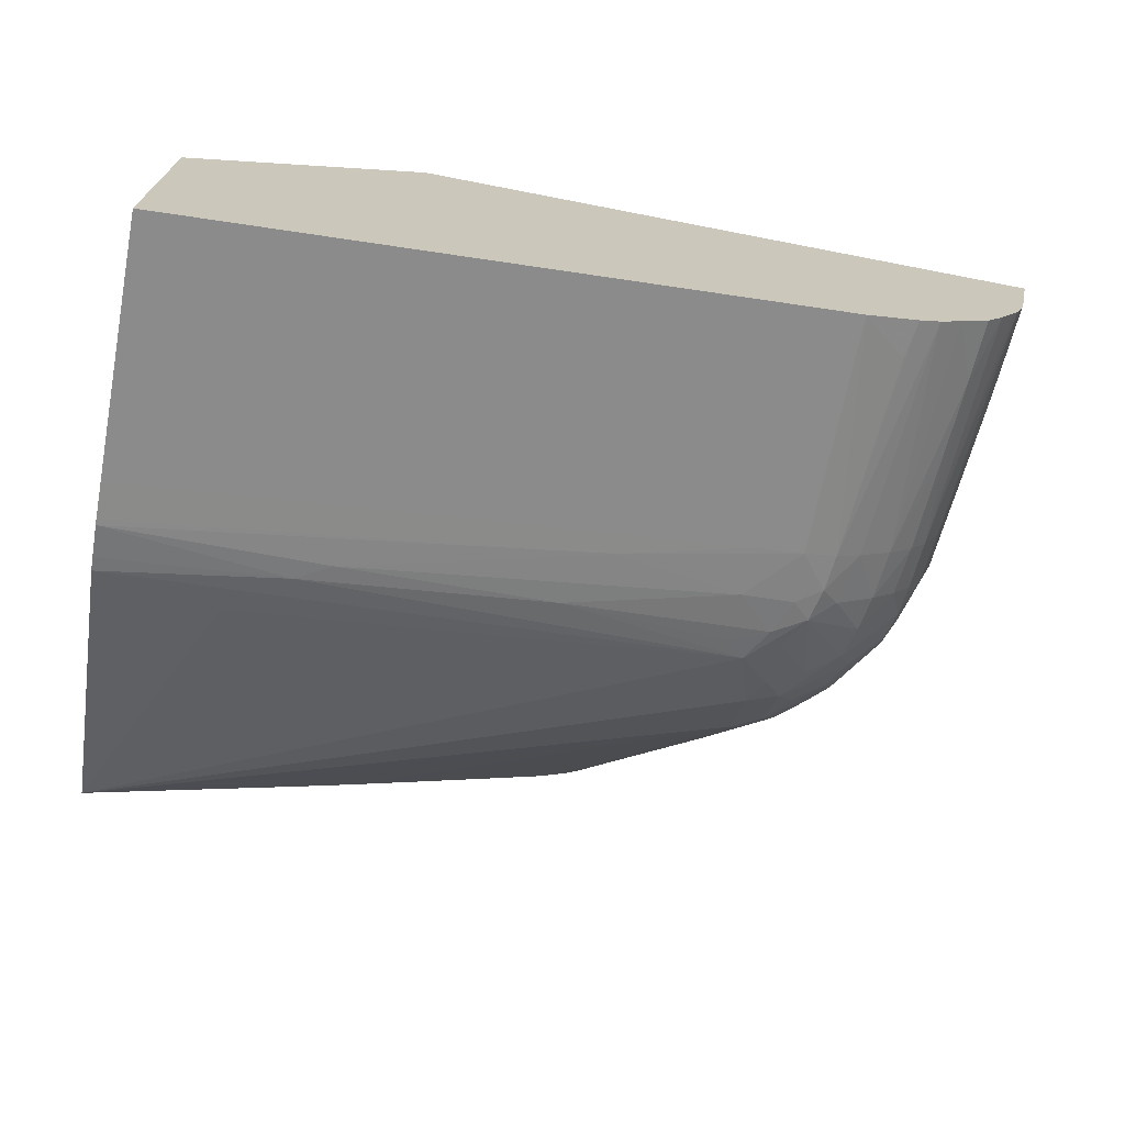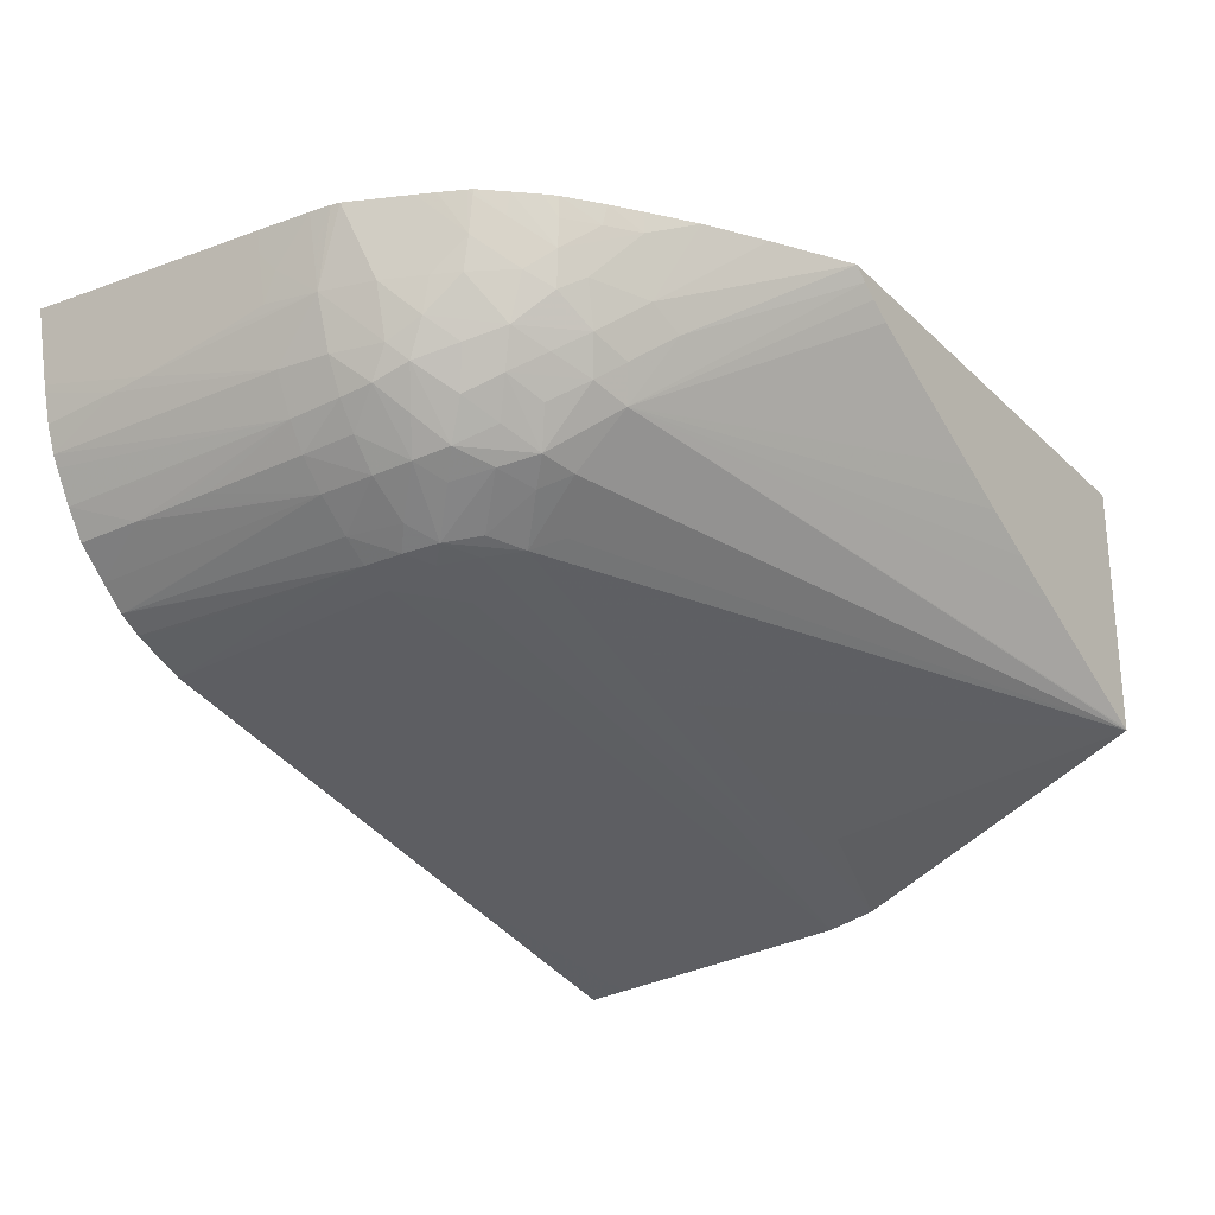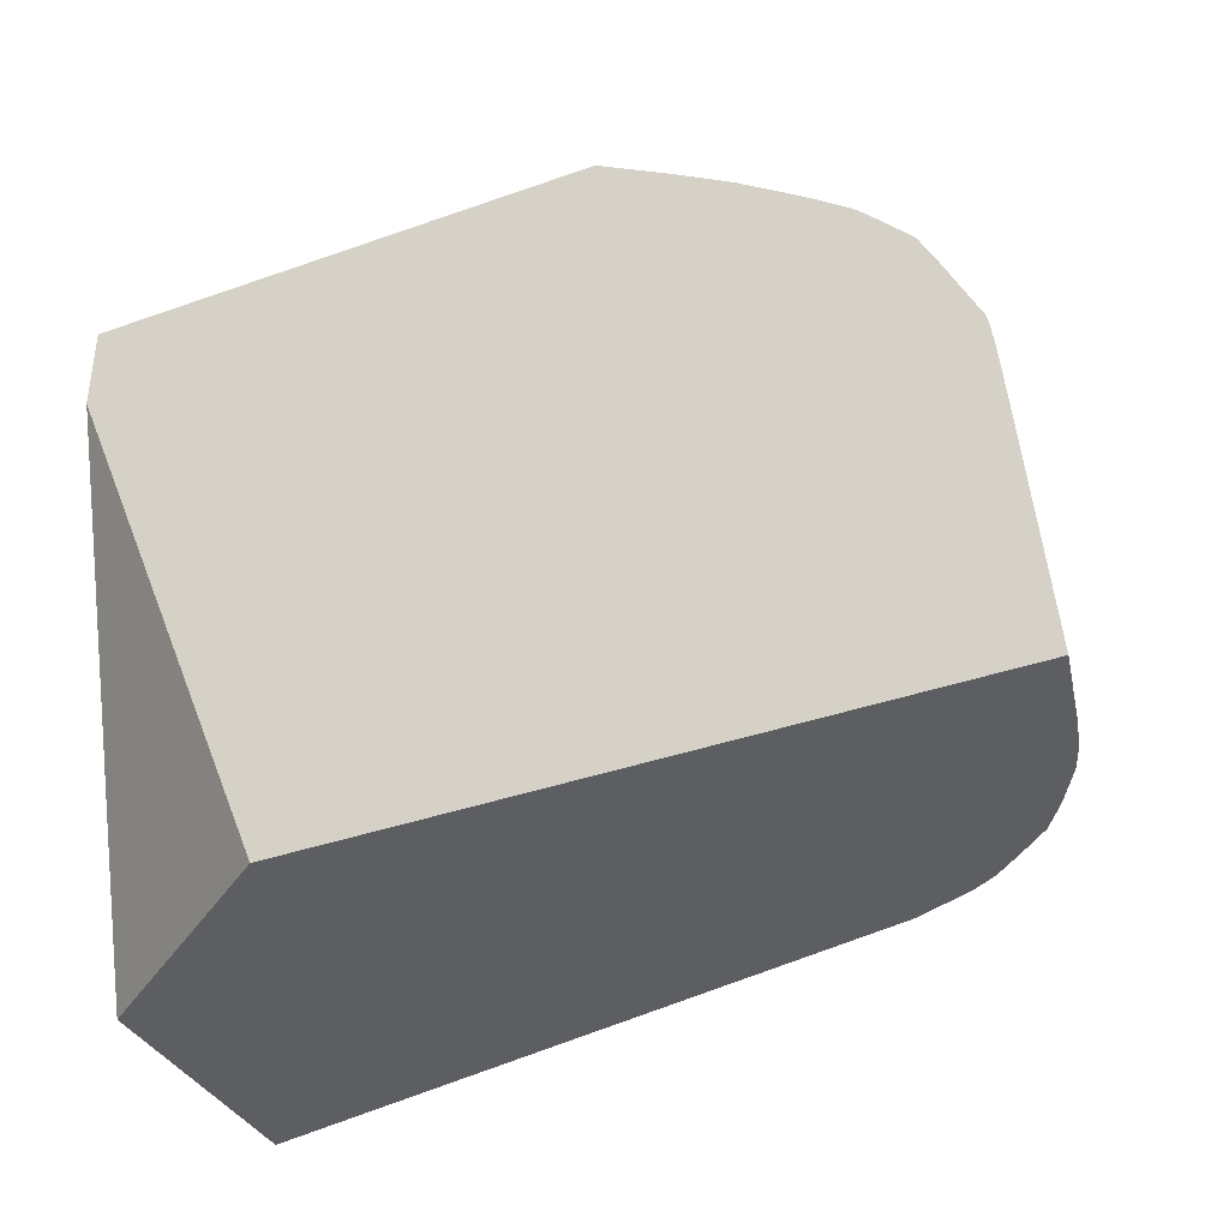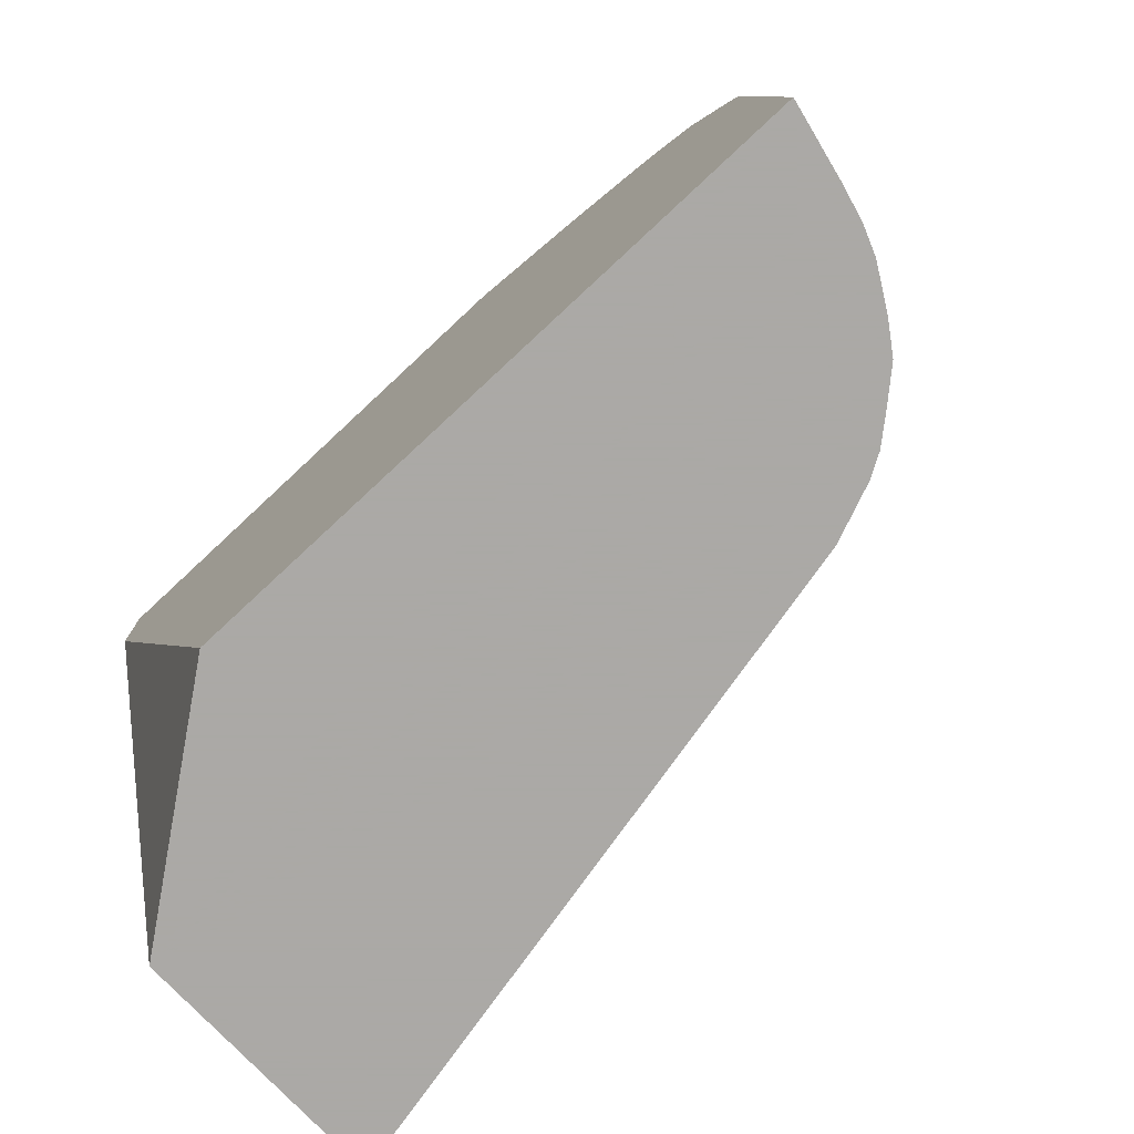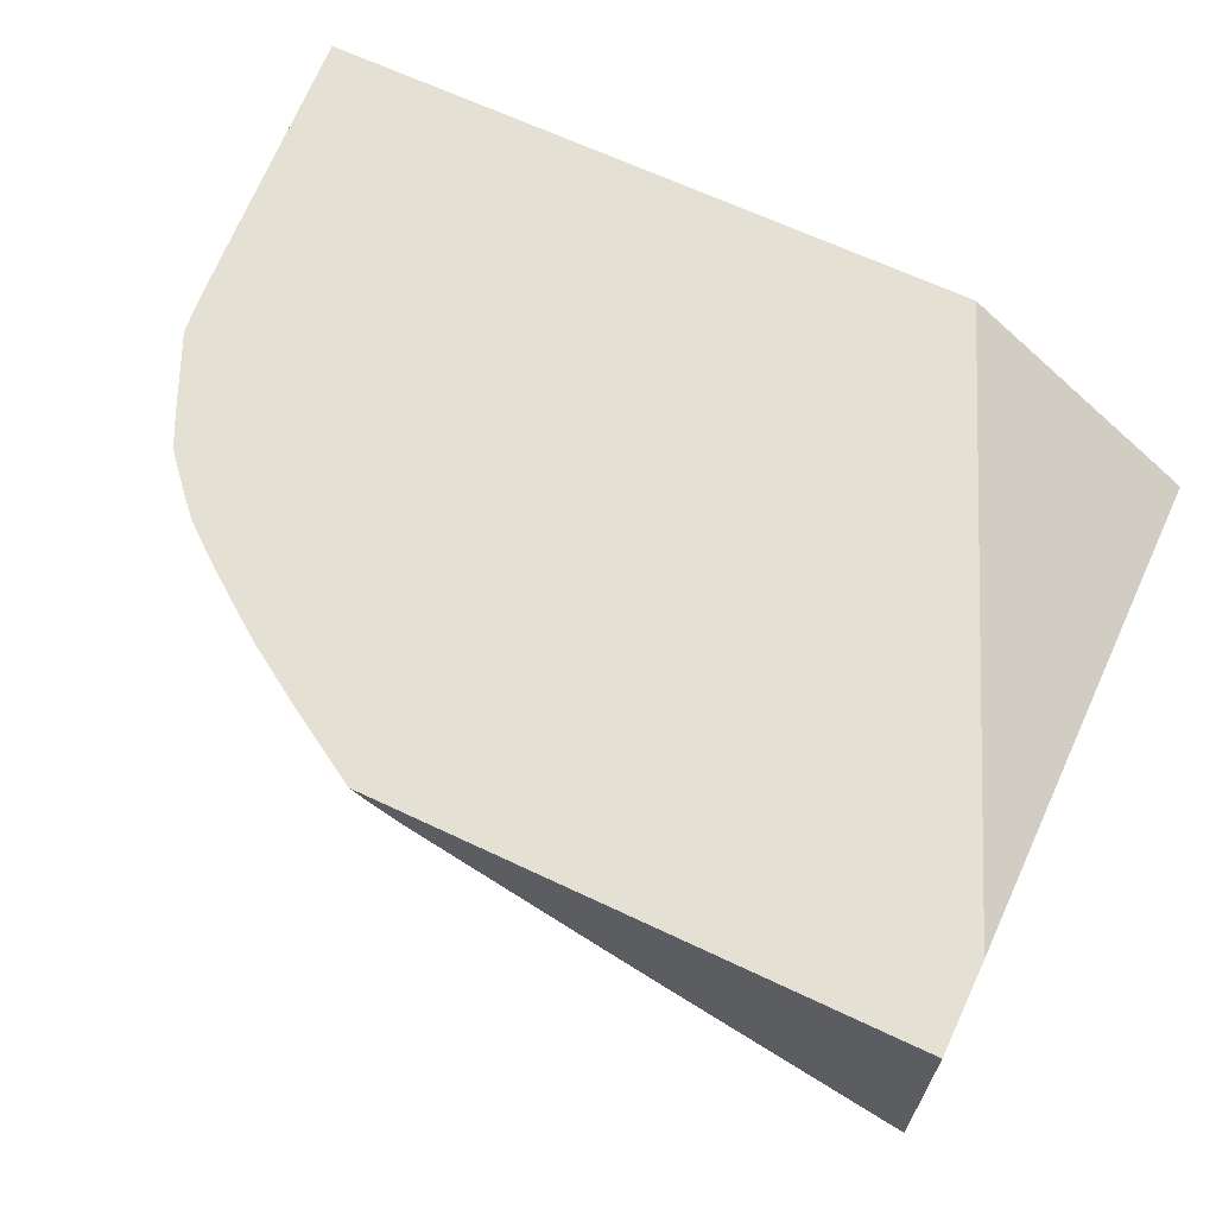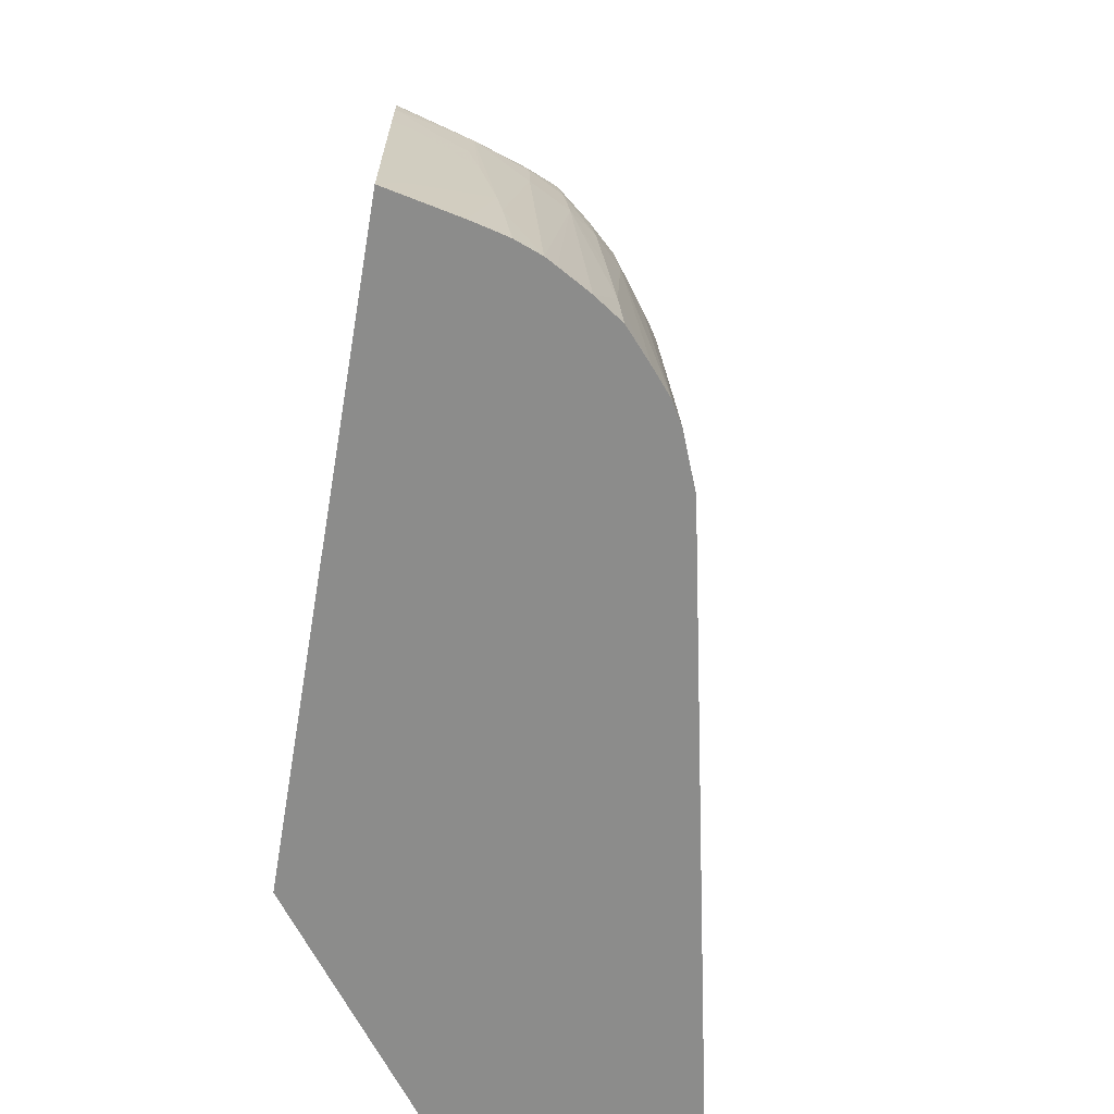
<metadata>
{"format":"obj","ext":"obj","renderer":"f3d","projection":"perspective","resolution":1024,"background":"white","views":[{"elev":-70.3,"azim":-11.0,"up":"+Z"},{"elev":-25.9,"azim":124.7,"up":"+Z"},{"elev":-37.3,"azim":24.5,"up":"+Y"},{"elev":-75.5,"azim":43.0,"up":"+Y"},{"elev":65.6,"azim":-154.6,"up":"+Z"},{"elev":-64.1,"azim":80.2,"up":"+Y"}]}
</metadata>
<code>
v 0.03356 -0.01974 -0.03444
v 0.03502 -0.0206 -0.03444
v 0.03618 -0.02172 -0.03563
v 0.03649 -0.022 -0.03592
v 0.03588 -0.02187 -0.03631
v 0.0333 -0.01974 -0.03466
v 0.02352 -0.01974 -0.03444
v 0.03609 -0.02127 -0.03444
v 0.03687 -0.0219 -0.03483
v 0.03748 -0.0226 -0.03576
v 0.03716 -0.02271 -0.03659
v 0.03648 -0.0225 -0.0369
v 0.03617 -0.02273 -0.03752
v 0.03302 -0.01974 -0.03486
v 0.02352 -0.01974 -0.03957
v 0.02352 -0.02144 -0.03444
v 0.03692 -0.02187 -0.03444
v 0.03743 -0.02225 -0.03444
v 0.03745 -0.02233 -0.03483
v 0.03797 -0.02286 -0.03536
v 0.03783 -0.02297 -0.03604
v 0.03684 -0.02294 -0.03726
v 0.03818 -0.02364 -0.03664
v 0.03754 -0.02329 -0.03695
v 0.02971 -0.01974 -0.03659
v 0.0316 -0.01974 -0.03562
v 0.03261 -0.01974 -0.03511
v 0.03687 -0.02392 -0.03833
v 0.0362 -0.02374 -0.03847
v 0.0236 -0.01974 -0.03954
v 0.02665 -0.01974 -0.03809
v 0.0277 -0.01974 -0.03759
v 0.02875 -0.01974 -0.03708
v 0.02585 -0.02488 -0.04141
v 0.02352 -0.02546 -0.04212
v 0.03546 -0.02444 -0.03912
v 0.03581 -0.02498 -0.03936
v 0.03083 -0.02492 -0.04039
v 0.02352 -0.03224 -0.0377
v 0.02799 -0.03224 -0.03444
v 0.03808 -0.02276 -0.03444
v 0.03803 -0.0228 -0.03483
v 0.03827 -0.02295 -0.03444
v 0.03863 -0.02334 -0.03444
v 0.03861 -0.02344 -0.03486
v 0.03828 -0.02333 -0.03576
v 0.03792 -0.02392 -0.03732
v 0.03725 -0.02361 -0.03766
v 0.03886 -0.02409 -0.03584
v 0.03902 -0.02477 -0.0365
v 0.03853 -0.02434 -0.03691
v 0.03757 -0.02426 -0.03799
v 0.0379 -0.025 -0.03832
v 0.03722 -0.0246 -0.03854
v 0.0365 -0.02431 -0.03872
v 0.02707 -0.02574 -0.04146
v 0.02352 -0.02575 -0.04218
v 0.0365 -0.02535 -0.03926
v 0.03688 -0.026 -0.03936
v 0.0362 -0.02565 -0.03945
v 0.03546 -0.02535 -0.03954
v 0.032 -0.02582 -0.04042
v 0.02352 -0.03224 -0.04278
v 0.04053 -0.03224 -0.03444
v 0.03903 -0.0238 -0.03444
v 0.03902 -0.02381 -0.03454
v 0.03894 -0.02394 -0.03522
v 0.03821 -0.02459 -0.03765
v 0.03911 -0.02459 -0.03584
v 0.03947 -0.0254 -0.03584
v 0.03915 -0.02543 -0.03684
v 0.03889 -0.02511 -0.03717
v 0.03752 -0.02536 -0.03872
v 0.03848 -0.02539 -0.03787
v 0.03806 -0.02567 -0.03846
v 0.02774 -0.0261 -0.04139
v 0.02352 -0.02641 -0.04232
v 0.0365 -0.02636 -0.03952
v 0.0374 -0.02636 -0.03911
v 0.03702 -0.02667 -0.03943
v 0.03543 -0.02641 -0.03977
v 0.02352 -0.03145 -0.04272
v 0.02406 -0.03224 -0.04267
v 0.04024 -0.03224 -0.03584
v 0.03997 -0.0301 -0.03629
v 0.04039 -0.03147 -0.03483
v 0.04006 -0.02748 -0.03487
v 0.04015 -0.02746 -0.03444
v 0.03908 -0.02389 -0.03444
v 0.0393 -0.02434 -0.03444
v 0.03945 -0.02468 -0.03444
v 0.0392 -0.02432 -0.03486
v 0.03998 -0.02582 -0.03444
v 0.03975 -0.02641 -0.03584
v 0.03901 -0.02579 -0.03742
v 0.0394 -0.02641 -0.03685
v 0.03868 -0.02641 -0.03801
v 0.03818 -0.02641 -0.03855
v 0.03287 -0.02698 -0.04039
v 0.02352 -0.02651 -0.04233
v 0.03644 -0.02742 -0.03967
v 0.0376 -0.02742 -0.03914
v 0.0371 -0.02742 -0.03947
v 0.02352 -0.02971 -0.04258
v 0.02936 -0.02843 -0.04125
v 0.02835 -0.03224 -0.04176
v 0.0402 -0.03224 -0.03599
v 0.04 -0.03078 -0.03639
v 0.03991 -0.02843 -0.03598
v 0.03952 -0.02742 -0.03685
v 0.03988 -0.02748 -0.03576
v 0.03996 -0.02718 -0.03523
v 0.04006 -0.02641 -0.03444
v 0.04001 -0.02599 -0.03444
v 0.03992 -0.02641 -0.03507
v 0.03907 -0.02641 -0.03751
v 0.03913 -0.02742 -0.03761
v 0.03877 -0.02742 -0.03812
v 0.03827 -0.02742 -0.03863
v 0.03543 -0.02742 -0.03988
v 0.02352 -0.02727 -0.04239
v 0.03644 -0.03147 -0.03998
v 0.03794 -0.03215 -0.03937
v 0.03731 -0.03046 -0.03959
v 0.03644 -0.03224 -0.04004
v 0.03794 -0.03224 -0.03937
v 0.0375 -0.03224 -0.03962
v 0.02352 -0.02784 -0.04244
v 0.02362 -0.02742 -0.04238
v 0.03493 -0.03224 -0.04037
v 0.04006 -0.03224 -0.03656
v 0.03986 -0.03224 -0.03707
v 0.03897 -0.031 -0.03837
v 0.03894 -0.03046 -0.03833
v 0.03888 -0.02945 -0.03826
v 0.03974 -0.03224 -0.03728
v 0.0394 -0.03224 -0.03789
v 0.03927 -0.03046 -0.03782
v 0.03842 -0.03224 -0.03897
v 0.03738 -0.03147 -0.03963
v 0.03902 -0.03224 -0.03844
f 1 2 3
f 1 3 4
f 1 4 5
f 1 5 6
f 1 6 14
f 1 14 27
f 1 27 26
f 1 26 25
f 1 25 33
f 1 33 32
f 1 32 31
f 1 31 30
f 1 30 15
f 1 15 7
f 1 7 16
f 1 16 40
f 1 40 64
f 1 64 88
f 1 88 113
f 1 113 114
f 1 114 93
f 1 93 91
f 1 91 90
f 1 90 89
f 1 89 65
f 1 65 44
f 1 44 43
f 1 43 41
f 1 41 18
f 1 18 17
f 1 17 8
f 1 8 2
f 2 8 4
f 2 4 3
f 4 9 10
f 4 10 11
f 4 11 12
f 4 12 5
f 4 8 9
f 5 12 13
f 5 13 6
f 6 13 14
f 7 15 35
f 7 35 57
f 7 57 77
f 7 77 100
f 7 100 121
f 7 121 128
f 7 128 104
f 7 104 82
f 7 82 63
f 7 63 39
f 7 39 16
f 8 17 9
f 9 17 18
f 9 18 19
f 9 19 20
f 9 20 10
f 10 20 21
f 10 21 11
f 11 22 12
f 11 21 23
f 11 23 24
f 11 24 22
f 12 22 13
f 13 25 26
f 13 26 27
f 13 27 14
f 13 22 28
f 13 28 29
f 13 29 15
f 13 15 30
f 13 30 31
f 13 31 32
f 13 32 33
f 13 33 25
f 15 34 35
f 15 29 36
f 15 36 37
f 15 37 38
f 15 38 34
f 16 39 40
f 18 41 19
f 19 41 42
f 19 42 20
f 20 42 43
f 20 43 44
f 20 44 45
f 20 45 46
f 20 46 21
f 21 46 23
f 22 24 47
f 22 47 48
f 22 48 28
f 23 46 49
f 23 49 50
f 23 50 51
f 23 51 47
f 23 47 24
f 28 48 47
f 28 47 52
f 28 52 53
f 28 53 54
f 28 54 55
f 28 55 29
f 29 55 37
f 29 37 36
f 34 38 35
f 35 56 57
f 35 38 37
f 35 37 56
f 37 55 58
f 37 58 59
f 37 59 60
f 37 60 61
f 37 61 62
f 37 62 56
f 39 63 83
f 39 83 106
f 39 106 130
f 39 130 125
f 39 125 127
f 39 127 126
f 39 126 139
f 39 139 141
f 39 141 137
f 39 137 136
f 39 136 132
f 39 132 131
f 39 131 107
f 39 107 84
f 39 84 64
f 39 64 40
f 41 43 42
f 44 65 45
f 45 65 66
f 45 66 67
f 45 67 46
f 46 67 49
f 47 51 68
f 47 68 52
f 49 67 69
f 49 69 50
f 50 69 70
f 50 70 71
f 50 71 72
f 50 72 51
f 51 72 68
f 52 68 53
f 53 73 54
f 53 68 72
f 53 72 74
f 53 74 75
f 53 75 73
f 54 59 58
f 54 58 55
f 54 73 59
f 56 76 77
f 56 77 57
f 56 62 76
f 59 78 60
f 59 73 75
f 59 75 79
f 59 79 80
f 59 80 78
f 60 78 81
f 60 81 62
f 60 62 61
f 62 81 76
f 63 82 83
f 64 84 85
f 64 85 86
f 64 86 87
f 64 87 88
f 65 89 66
f 66 89 67
f 67 89 90
f 67 90 91
f 67 91 92
f 67 92 69
f 69 92 91
f 69 91 93
f 69 93 70
f 70 94 71
f 70 93 94
f 71 95 72
f 71 94 96
f 71 96 95
f 72 95 74
f 74 95 75
f 75 95 97
f 75 97 98
f 75 98 79
f 76 81 99
f 76 99 77
f 77 99 100
f 78 80 101
f 78 101 81
f 79 98 102
f 79 102 80
f 80 103 101
f 80 102 103
f 81 101 99
f 82 104 105
f 82 105 106
f 82 106 83
f 84 107 108
f 84 108 85
f 85 109 87
f 85 87 86
f 85 108 110
f 85 110 94
f 85 94 109
f 87 109 111
f 87 111 112
f 87 112 88
f 88 112 113
f 93 114 94
f 94 110 96
f 94 114 115
f 94 115 112
f 94 112 111
f 94 111 109
f 95 96 116
f 95 116 97
f 96 110 117
f 96 117 116
f 97 118 98
f 97 116 118
f 98 118 119
f 98 119 102
f 99 101 120
f 99 120 121
f 99 121 100
f 101 103 122
f 101 122 120
f 102 119 123
f 102 123 103
f 103 124 125
f 103 125 122
f 103 123 126
f 103 126 127
f 103 127 124
f 104 128 105
f 105 128 129
f 105 129 120
f 105 120 130
f 105 130 106
f 107 131 108
f 108 131 132
f 108 132 110
f 110 132 117
f 112 115 113
f 113 115 114
f 116 117 118
f 117 133 134
f 117 134 135
f 117 135 118
f 117 132 136
f 117 136 137
f 117 137 138
f 117 138 133
f 118 135 119
f 119 139 126
f 119 126 123
f 119 135 134
f 119 134 133
f 119 133 139
f 120 122 125
f 120 125 130
f 120 129 121
f 121 129 128
f 124 127 140
f 124 140 125
f 125 140 127
f 133 138 137
f 133 137 141
f 133 141 139

</code>
